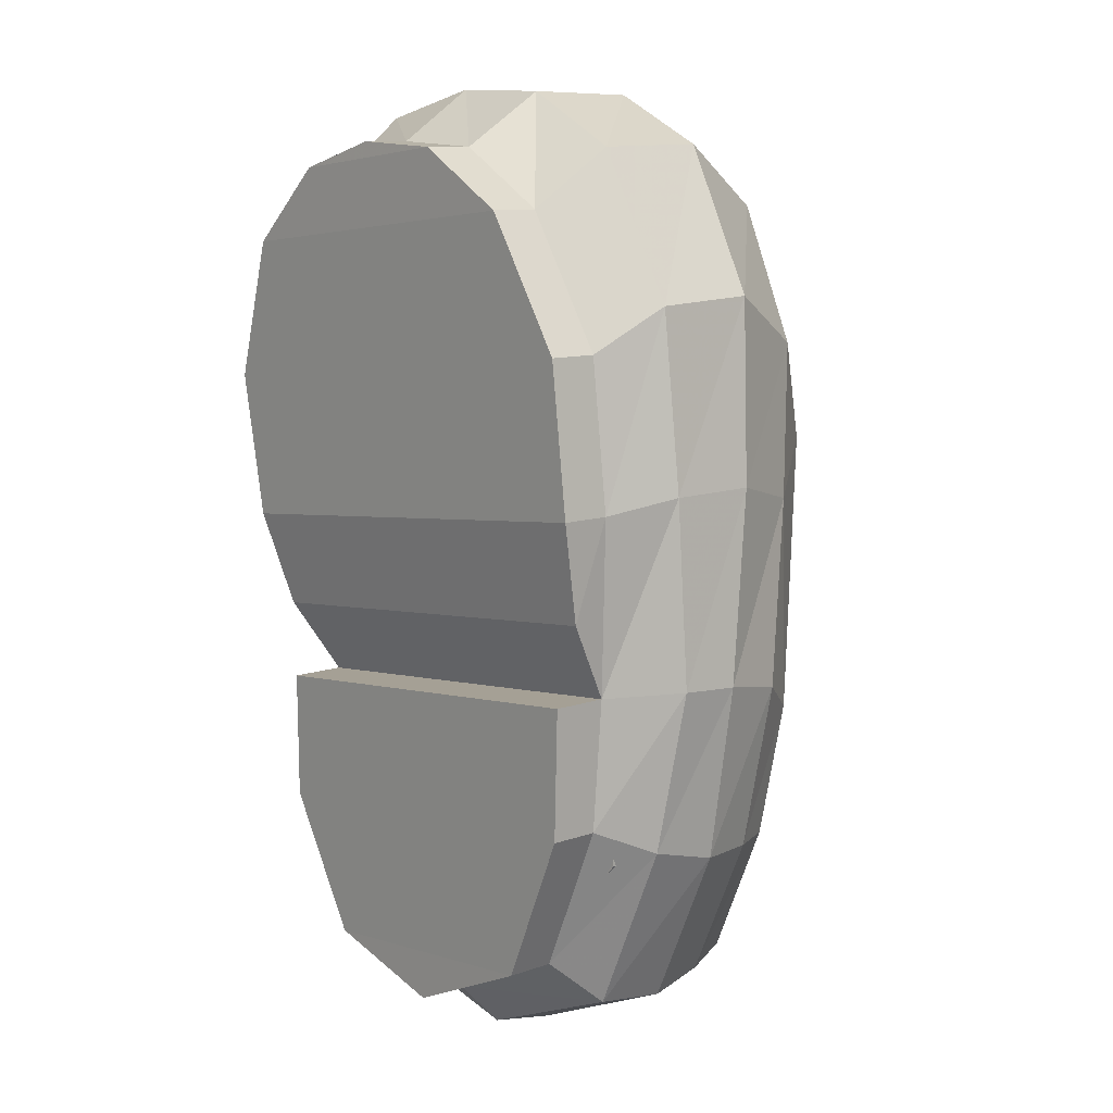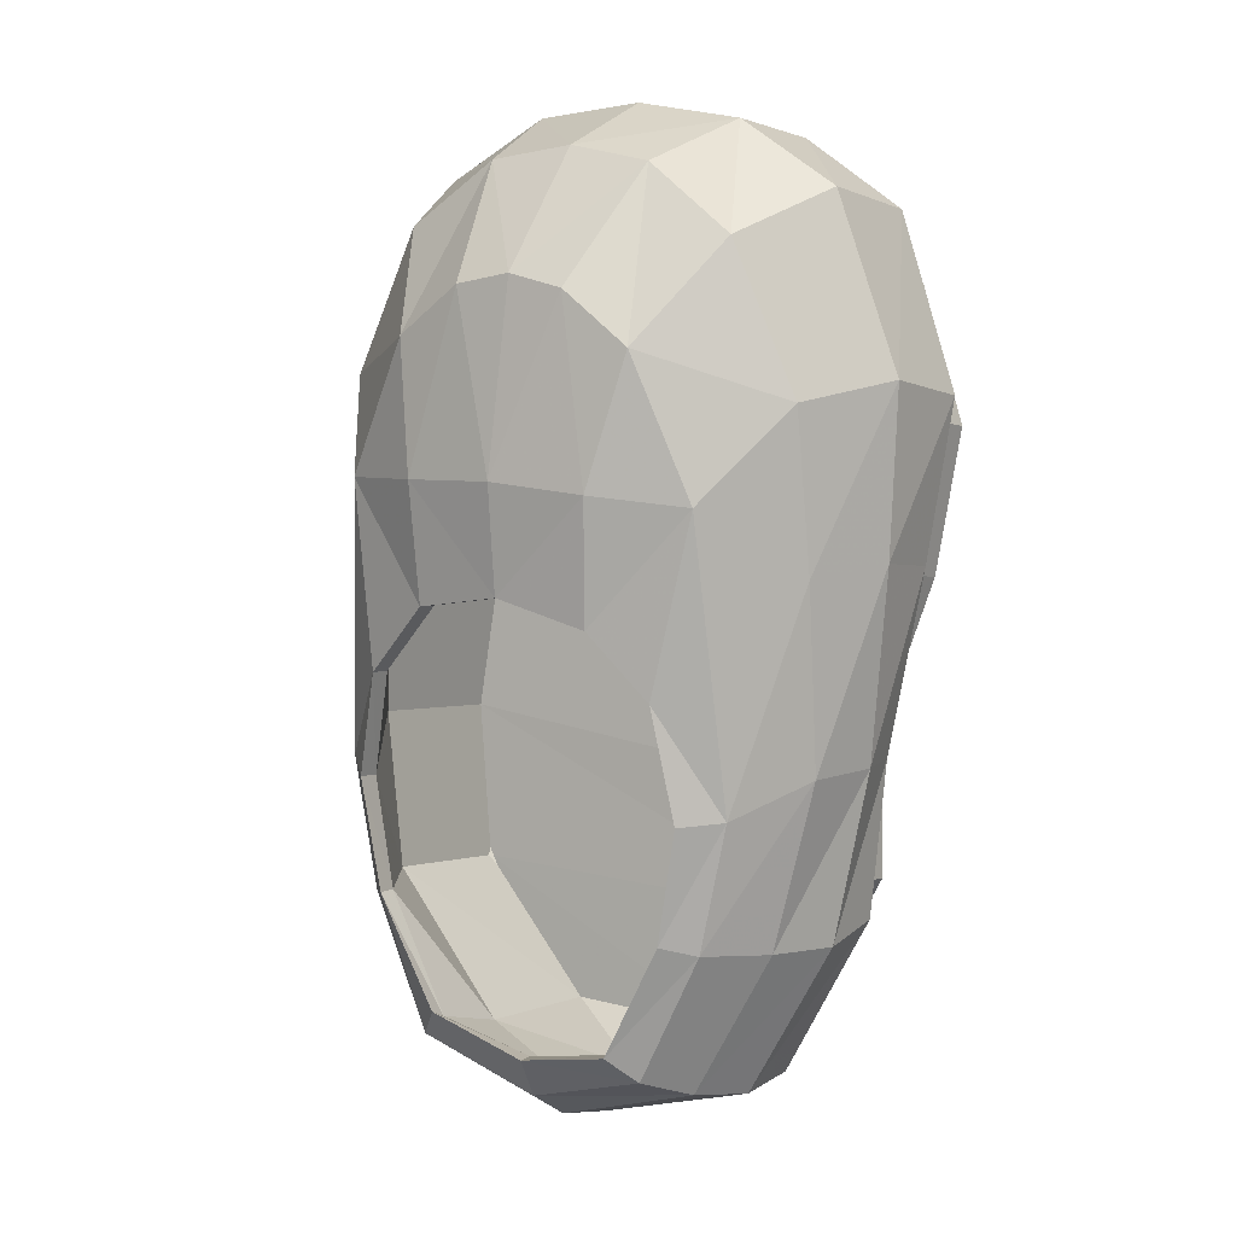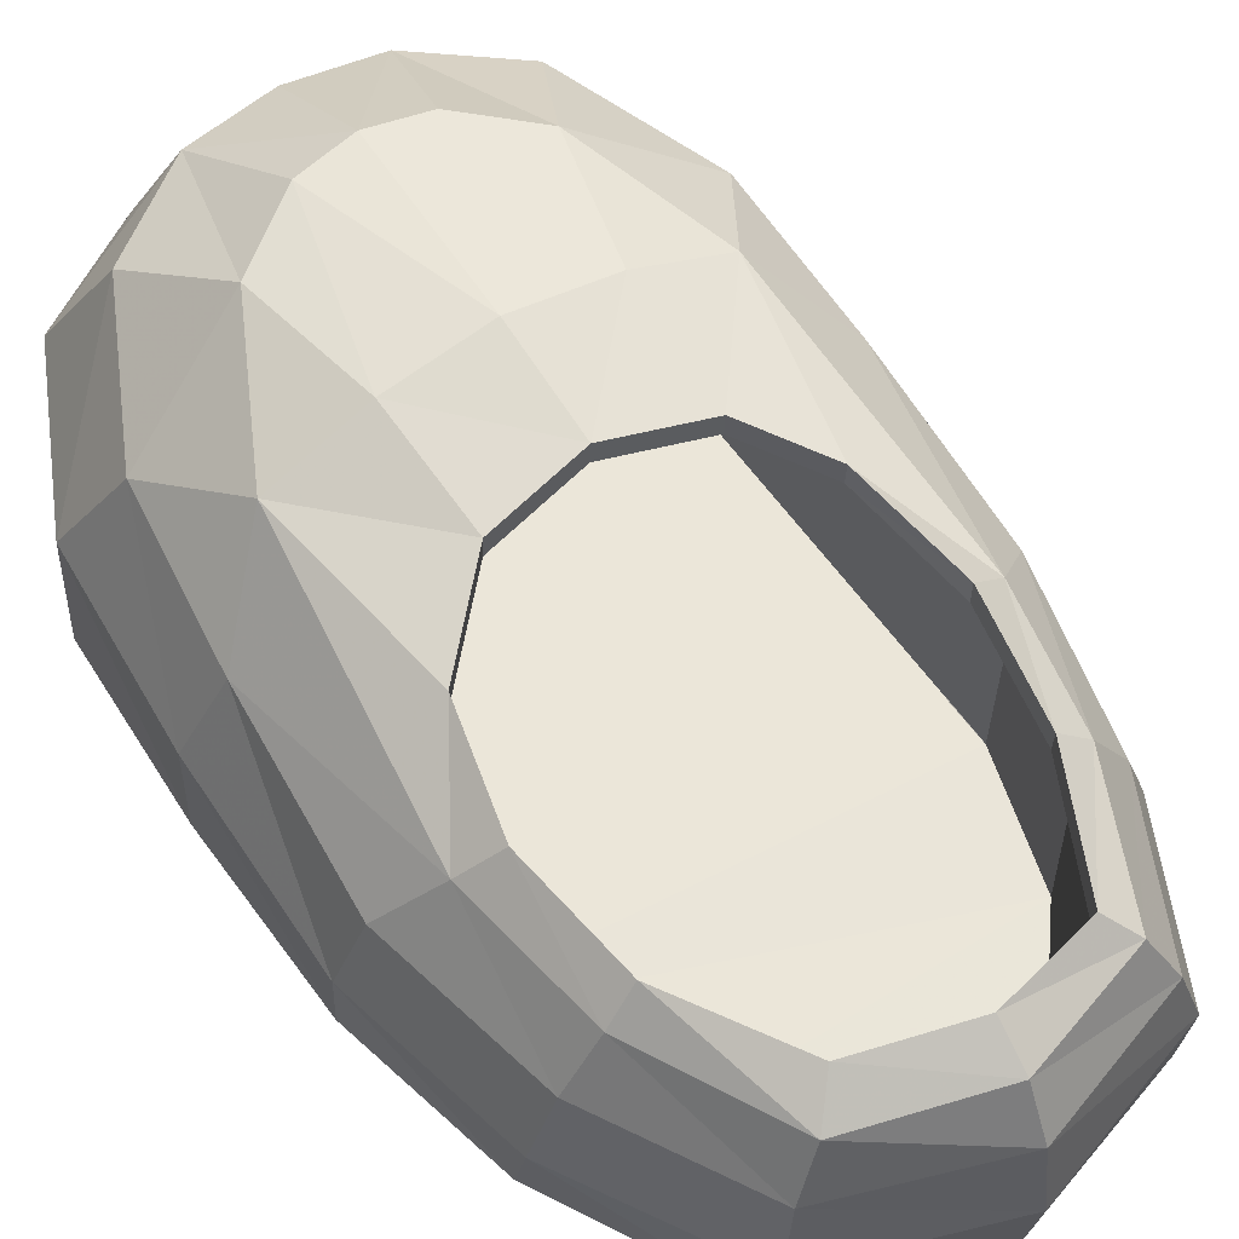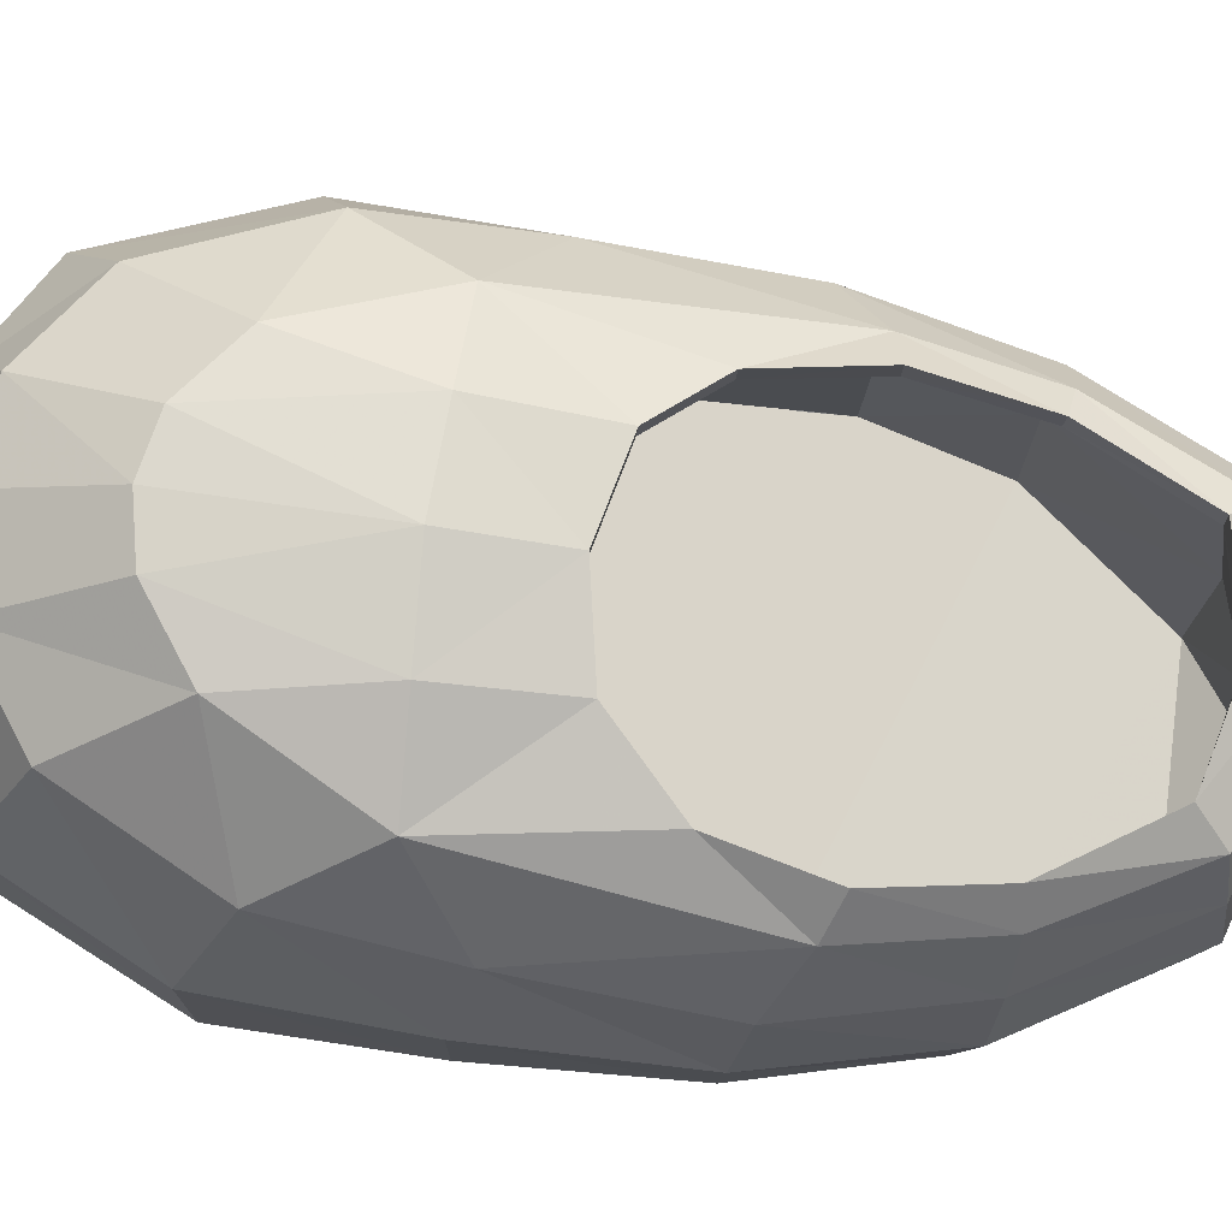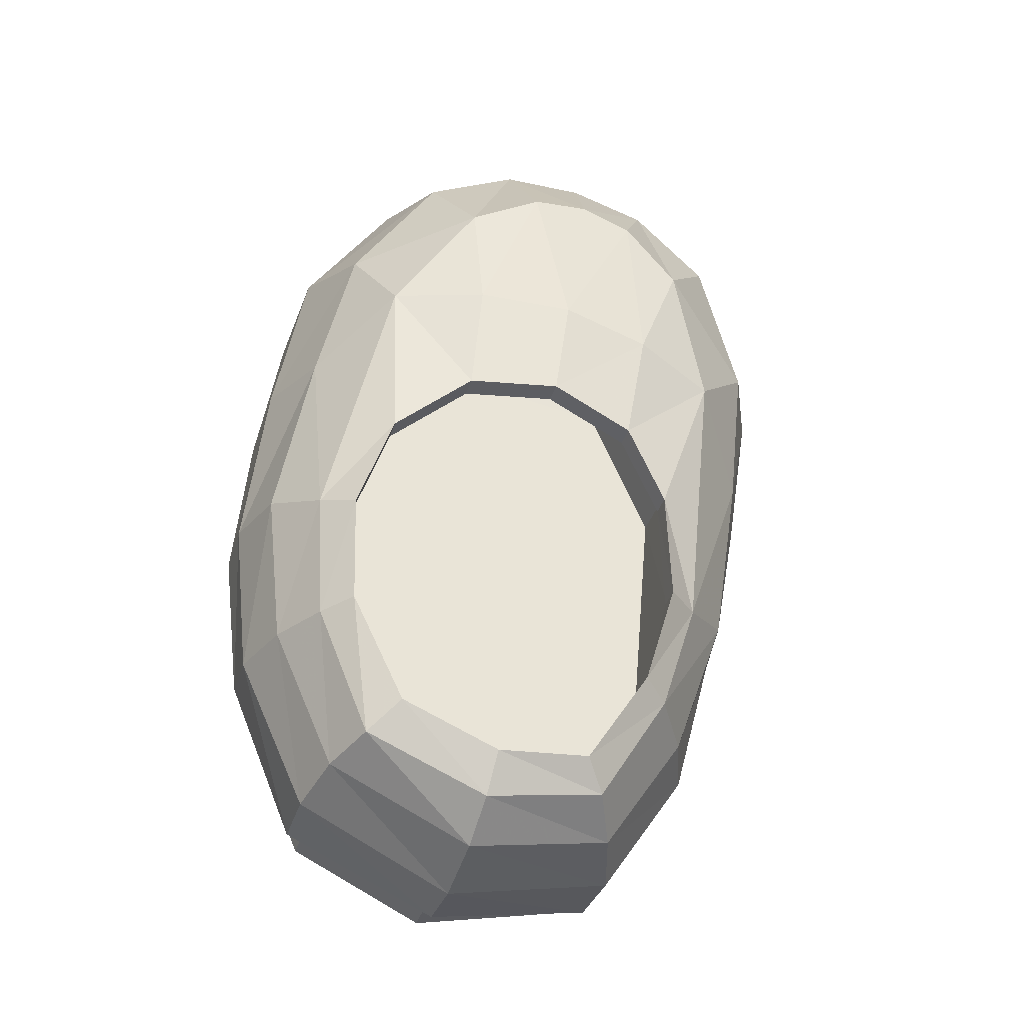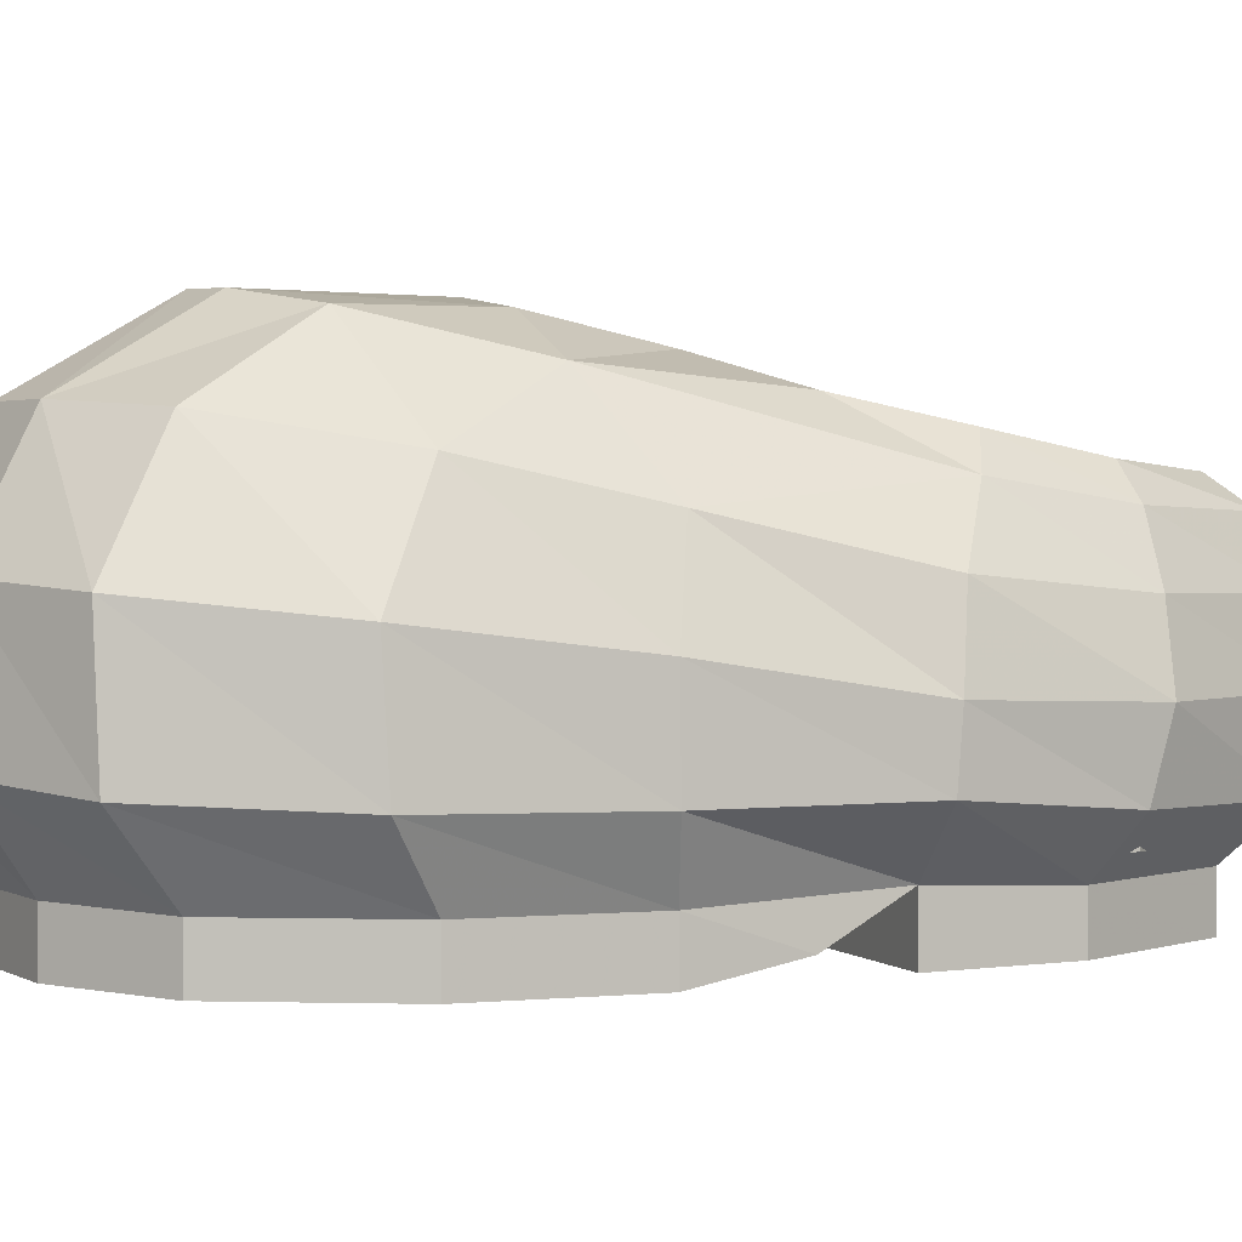
<metadata>
{"format":"obj","ext":"obj","renderer":"f3d","projection":"perspective","resolution":1024,"background":"white","views":[{"elev":10.5,"azim":48.9,"up":"+Z"},{"elev":-0.4,"azim":-148.0,"up":"+Z"},{"elev":56.5,"azim":140.8,"up":"+Y"},{"elev":74.8,"azim":91.0,"up":"+Y"},{"elev":-42.2,"azim":162.5,"up":"+Z"},{"elev":1.5,"azim":63.0,"up":"+Y"}]}
</metadata>
<code>
o Object.1
v -0.1426 0.04881 0.1491
v -0.1027 0.1029 0.1859
v -0.09959 0.06154 0.02002
v -0.1337 0.02462 0.04187
v -0.1635 -0.003983 0.1588
v -0.1753 0.00798 0.2568
v -0.1782 -0.05778 0.2537
v -0.1476 -0.05369 0.3598
v -0.1269 -0.09645 0.3289
v -0.07667 -0.09481 0.375
v -0.07671 -0.1252 0.375
v -0.1269 -0.1263 0.3288
v 0.1014 -0.1267 0.3532
v 0.04097 -0.1254 0.3876
v -0.01954 -0.1243 0.3907
v -0.01951 -0.09431 0.3907
v -0.08983 -0.04824 0.4051
v -0.02313 -0.04552 0.4218
v -0.02259 0.02562 0.4197
v -0.08674 0.02378 0.4044
v -0.1436 0.01903 0.362
v -0.1151 0.08461 0.3296
v -0.146 0.06899 0.2411
v -0.07624 0.1244 0.2688
v -0.0497 0.1254 0.1931
v -0.04128 0.111 0.1222
v -0.07103 0.09406 0.08341
v -0.04138 0.09778 0.123
v -0.07113 0.08078 0.08422
v -0.07858 0.08051 0.01749
v -0.07863 0.06639 0.01777
v -0.06165 0.07053 -0.04819
v -0.06176 0.05756 -0.04741
v -0.02377 0.06465 -0.112
v -0.02308 0.05215 -0.1117
v 0.03231 0.0629 -0.1181
v 0.03533 0.04929 -0.1178
v 0.09238 0.06449 -0.09543
v 0.03451 0.04654 -0.1405
v -0.03717 0.04868 -0.1264
v -0.05221 0.01517 -0.1367
v 0.03538 0.0147 -0.1558
v -0.0647 -0.02488 -0.1408
v -0.1184 -0.02525 -0.05393
v -0.1025 0.01602 -0.05498
v -0.1435 -0.02158 0.04657
v -0.07871 0.05474 -0.05351
v -0.1342 -0.06187 0.05032
v -0.1597 -0.05876 0.1589
v -0.1344 -0.09645 0.1546
v -0.1519 -0.09636 0.2429
v -0.152 -0.1262 0.2428
v -0.1345 -0.1261 0.1546
v 0.1615 -0.1266 0.1862
v 0.1506 -0.1266 0.2752
v 0.1014 -0.09677 0.3533
v 0.04102 -0.09498 0.3876
v 0.04653 -0.04843 0.4197
v 0.1139 -0.05407 0.3878
v 0.1507 -0.09679 0.2752
v 0.1666 -0.05786 0.3009
v 0.1099 0.01867 0.3891
v 0.04421 0.02359 0.4184
v 0.0339 0.08838 0.3831
v -0.01799 0.08894 0.3859
v -0.007638 0.1332 0.3117
v -0.06711 0.08852 0.3723
v -0.04021 0.1319 0.3015
v 0.006197 0.1326 0.2017
v 0.01112 0.1187 0.1401
v 0.06429 0.1252 0.2053
v 0.02733 0.1318 0.3087
v 0.07062 0.1241 0.2845
v 0.09098 0.08432 0.3516
v 0.1416 0.06858 0.2719
v 0.1633 0.008687 0.3035
v 0.1798 -0.004467 0.1955
v 0.1806 -0.05924 0.1952
v 0.1615 -0.09687 0.1862
v 0.1546 -0.09316 0.08049
v 0.1587 -0.1165 0.1268
v -0.1168 -0.1161 0.09736
v -0.1005 -0.0928 0.05323
v 0.1546 -0.1264 0.08046
v -0.1006 -0.1261 0.0532
v 0.1522 -0.1264 0.002033
v -0.1 -0.126 -0.02492
v -0.1 -0.09672 -0.02489
v -0.05268 -0.09672 -0.1056
v -0.05272 -0.126 -0.1056
v 0.1134 -0.1262 -0.08784
v 0.0297 -0.1265 -0.1266
v 0.1135 -0.09696 -0.08781
v 0.1522 -0.09707 0.002063
v 0.1881 -0.05884 0.08477
v 0.1736 -0.06702 -0.01161
v 0.1886 -0.02204 0.08217
v 0.1754 -0.02567 -0.0225
v 0.176 0.02422 0.07257
v 0.1623 0.01565 -0.02649
v 0.1508 0.06125 0.05029
v 0.1596 0.0484 0.1816
v 0.1191 0.1026 0.2097
v 0.1125 0.09384 0.09905
v 0.06682 0.1109 0.1359
v 0.1124 0.08056 0.09987
v 0.06672 0.09763 0.1367
v 0.01102 0.1054 0.1409
v 0.07208 0.07924 0.3192
v -0.009737 0.08705 0.3348
v -0.08401 0.07945 0.3012
v -0.01254 -0.07502 0.3589
v -0.08662 -0.07723 0.3235
v -0.1268 0.05635 0.2104
v -0.1282 -0.07949 0.2214
v -0.1099 0.01522 0.02127
v -0.1111 -0.08151 0.02511
v -0.08346 0.008211 -0.04587
v -0.08362 -0.08538 -0.04557
v -0.01504 0.004396 -0.1192
v -0.01426 -0.08908 -0.117
v 0.03789 0.005674 -0.139
v 0.03905 -0.065 -0.1402
v 0.09081 0.004249 -0.1078
v 0.0928 0.05272 -0.09945
v 0.1261 0.05694 -0.0278
v 0.156 0.008121 -0.0201
v 0.1316 0.06613 0.03923
v 0.1619 0.01485 0.07424
v 0.1311 0.05601 0.2503
v 0.1616 -0.08188 0.07608
v 0.1298 -0.07984 0.2613
v 0.06947 -0.07743 0.3415
v 0.1558 -0.08487 -0.01985
v 0.09045 -0.08922 -0.1057
v 0.1317 0.08025 0.03895
v 0.1262 0.06871 -0.02848
v 0.1429 0.05018 -0.03007
v 0.1094 0.04793 -0.1113
v 0.1231 0.01492 -0.1154
v 0.1315 -0.02516 -0.1198
v 0.0354 -0.03083 -0.1618
v 0.0344 -0.07181 -0.1542
v -0.06503 -0.06888 -0.1348
v -0.1192 -0.0701 -0.0429
v 0.02974 -0.09677 -0.1265
v 0.1302 -0.06915 -0.1139
f 1 2 3
f 1 3 4
f 4 5 1
f 6 1 5
f 6 5 7
f 8 6 7
f 8 7 9
f 10 8 9
f 11 10 9
f 11 9 12
f 12 13 11
f 11 13 14
f 11 14 15
f 14 16 15
f 15 16 10
f 17 10 16
f 17 16 18
f 18 19 17
f 17 19 20
f 20 21 17
f 17 21 8
f 20 22 21
f 22 23 21
f 21 23 6
f 22 24 23
f 24 2 23
f 24 25 2
f 25 26 2
f 2 26 27
f 27 26 28
f 27 28 29
f 30 27 29
f 30 29 31
f 32 30 31
f 32 31 33
f 34 32 33
f 34 33 35
f 36 34 35
f 36 35 37
f 37 38 36
f 38 39 36
f 36 39 40
f 41 40 39
f 41 39 42
f 42 43 41
f 41 43 44
f 41 44 45
f 45 44 46
f 45 46 4
f 4 47 45
f 45 47 40
f 34 40 47
f 44 48 46
f 46 48 49
f 46 49 5
f 48 50 49
f 51 49 50
f 52 51 50
f 52 50 53
f 53 54 52
f 52 54 55
f 52 55 13
f 55 56 13
f 13 56 57
f 56 58 57
f 18 57 58
f 59 58 56
f 59 56 60
f 59 60 61
f 61 62 59
f 62 63 59
f 62 64 63
f 65 63 64
f 65 64 66
f 67 65 66
f 66 68 67
f 68 24 67
f 66 69 68
f 69 25 68
f 69 70 25
f 71 70 69
f 72 71 69
f 73 71 72
f 64 73 72
f 74 73 64
f 75 73 74
f 76 75 74
f 76 74 62
f 77 75 76
f 78 77 76
f 78 76 61
f 61 79 78
f 80 78 79
f 81 80 79
f 79 54 81
f 81 54 82
f 83 81 82
f 50 83 82
f 54 79 60
f 83 80 81
f 84 80 83
f 84 83 85
f 85 86 84
f 87 86 85
f 85 88 87
f 87 88 89
f 87 89 90
f 90 91 87
f 90 92 91
f 92 93 91
f 91 93 94
f 91 94 86
f 86 94 80
f 95 80 94
f 95 94 96
f 97 95 96
f 97 96 98
f 99 97 98
f 99 98 100
f 100 101 99
f 99 101 102
f 102 101 103
f 102 103 75
f 101 104 103
f 103 104 105
f 103 105 71
f 105 104 106
f 105 106 107
f 70 105 107
f 70 107 108
f 26 70 108
f 108 107 109
f 108 109 110
f 28 108 110
f 28 110 111
f 111 110 112
f 111 112 113
f 113 114 111
f 29 111 114
f 113 115 114
f 116 114 115
f 116 115 117
f 118 116 117
f 118 117 119
f 120 118 119
f 120 119 121
f 122 120 121
f 122 121 123
f 123 124 122
f 122 124 125
f 122 125 37
f 126 125 124
f 126 124 127
f 128 126 127
f 128 127 129
f 106 128 129
f 106 129 130
f 130 129 131
f 130 131 132
f 109 130 132
f 109 132 133
f 115 133 132
f 115 132 131
f 129 134 131
f 119 131 134
f 129 127 134
f 127 135 134
f 121 134 135
f 136 126 128
f 104 136 128
f 136 137 126
f 136 138 137
f 137 138 139
f 137 139 38
f 137 38 125
f 140 139 138
f 140 138 100
f 100 141 140
f 140 141 142
f 140 142 42
f 141 143 142
f 142 143 144
f 142 144 43
f 43 144 145
f 144 88 145
f 145 88 83
f 145 83 48
f 143 89 144
f 143 146 89
f 147 146 143
f 147 93 146
f 96 93 147
f 141 147 143
f 98 147 141
f 42 139 140
f 136 101 138
f 127 124 135
f 137 125 126
f 123 135 124
f 121 135 123
f 37 120 122
f 119 134 121
f 35 118 120
f 117 131 119
f 33 116 118
f 117 115 131
f 31 114 116
f 113 133 115
f 113 112 133
f 110 133 112
f 110 109 133
f 107 130 109
f 107 106 130
f 104 128 106
f 101 136 104
f 100 138 101
f 100 98 141
f 99 102 97
f 97 102 77
f 98 96 147
f 97 77 95
f 96 94 93
f 92 146 93
f 90 146 92
f 90 89 146
f 144 89 88
f 87 91 86
f 85 83 88
f 86 80 84
f 95 78 80
f 95 77 78
f 77 102 75
f 75 103 73
f 73 103 71
f 71 105 70
f 72 69 66
f 20 65 67
f 64 72 66
f 19 63 65
f 19 58 63
f 74 64 62
f 61 76 62
f 61 60 79
f 59 63 58
f 55 60 56
f 54 60 55
f 82 54 53
f 50 82 53
f 12 51 52
f 7 49 51
f 48 83 50
f 44 145 48
f 43 145 44
f 42 142 43
f 42 39 139
f 45 40 41
f 38 139 39
f 37 125 38
f 37 35 120
f 36 40 34
f 35 33 118
f 34 47 32
f 32 47 3
f 33 31 116
f 3 30 32
f 31 29 114
f 3 27 30
f 29 28 111
f 26 108 28
f 25 70 26
f 68 25 24
f 67 24 22
f 67 22 20
f 20 19 65
f 18 58 19
f 18 16 57
f 14 57 16
f 13 57 14
f 12 52 13
f 12 9 51
f 15 10 11
f 17 8 10
f 9 7 51
f 21 6 8
f 7 5 49
f 23 1 6
f 4 46 5
f 4 3 47
f 2 27 3
f 23 2 1

</code>
